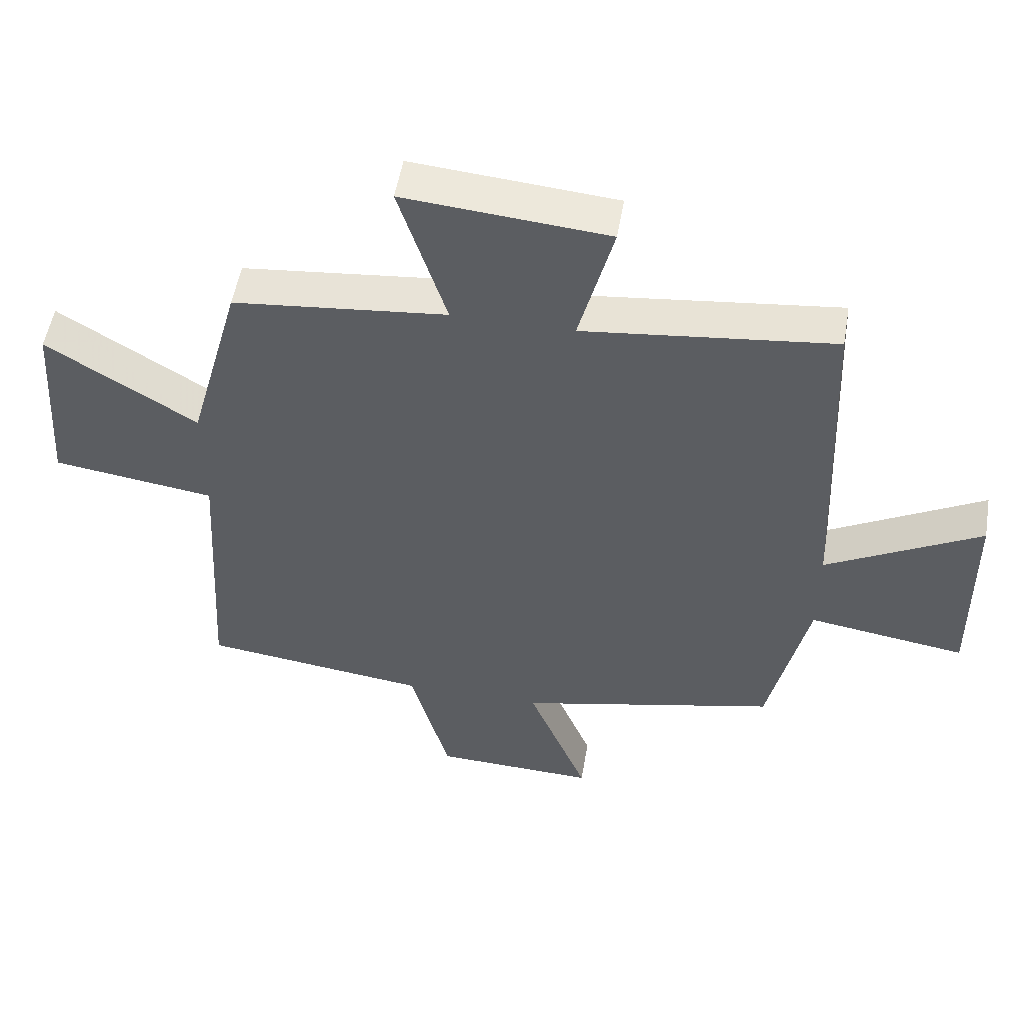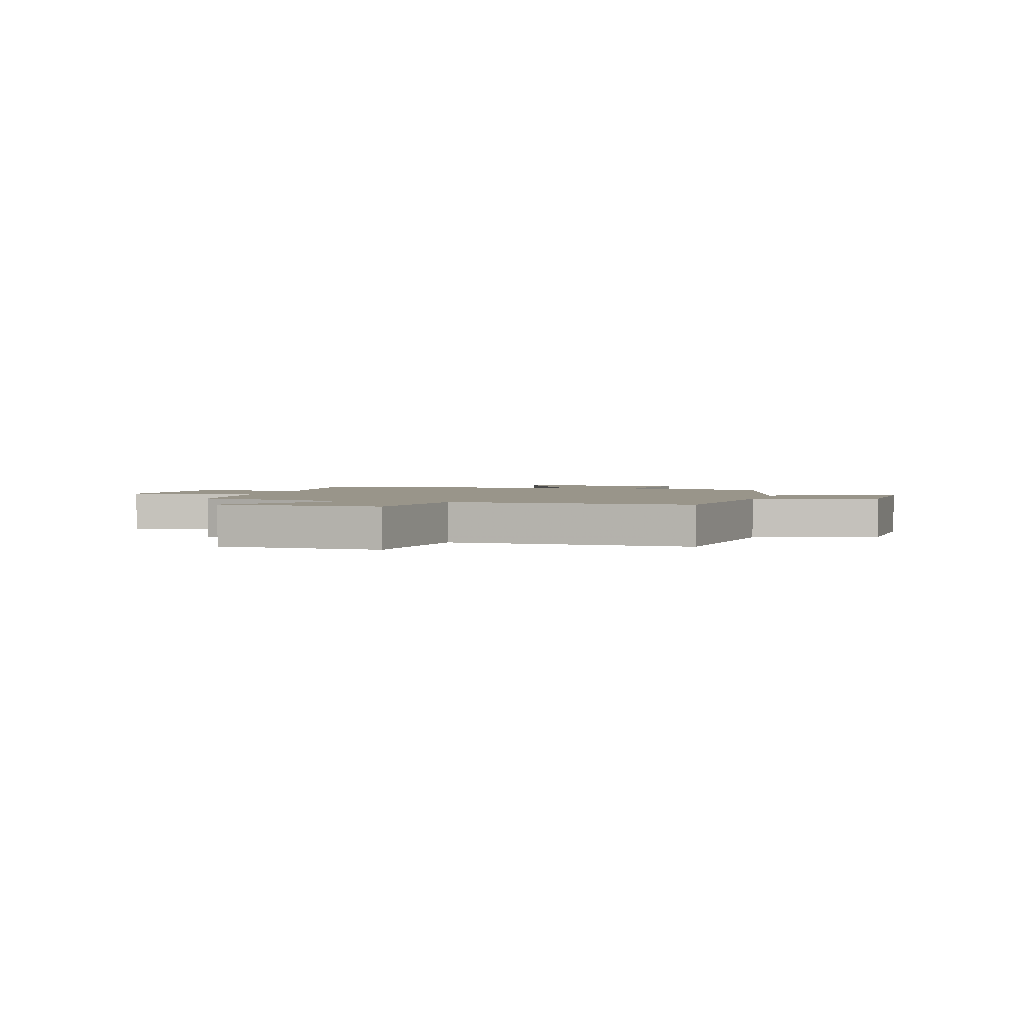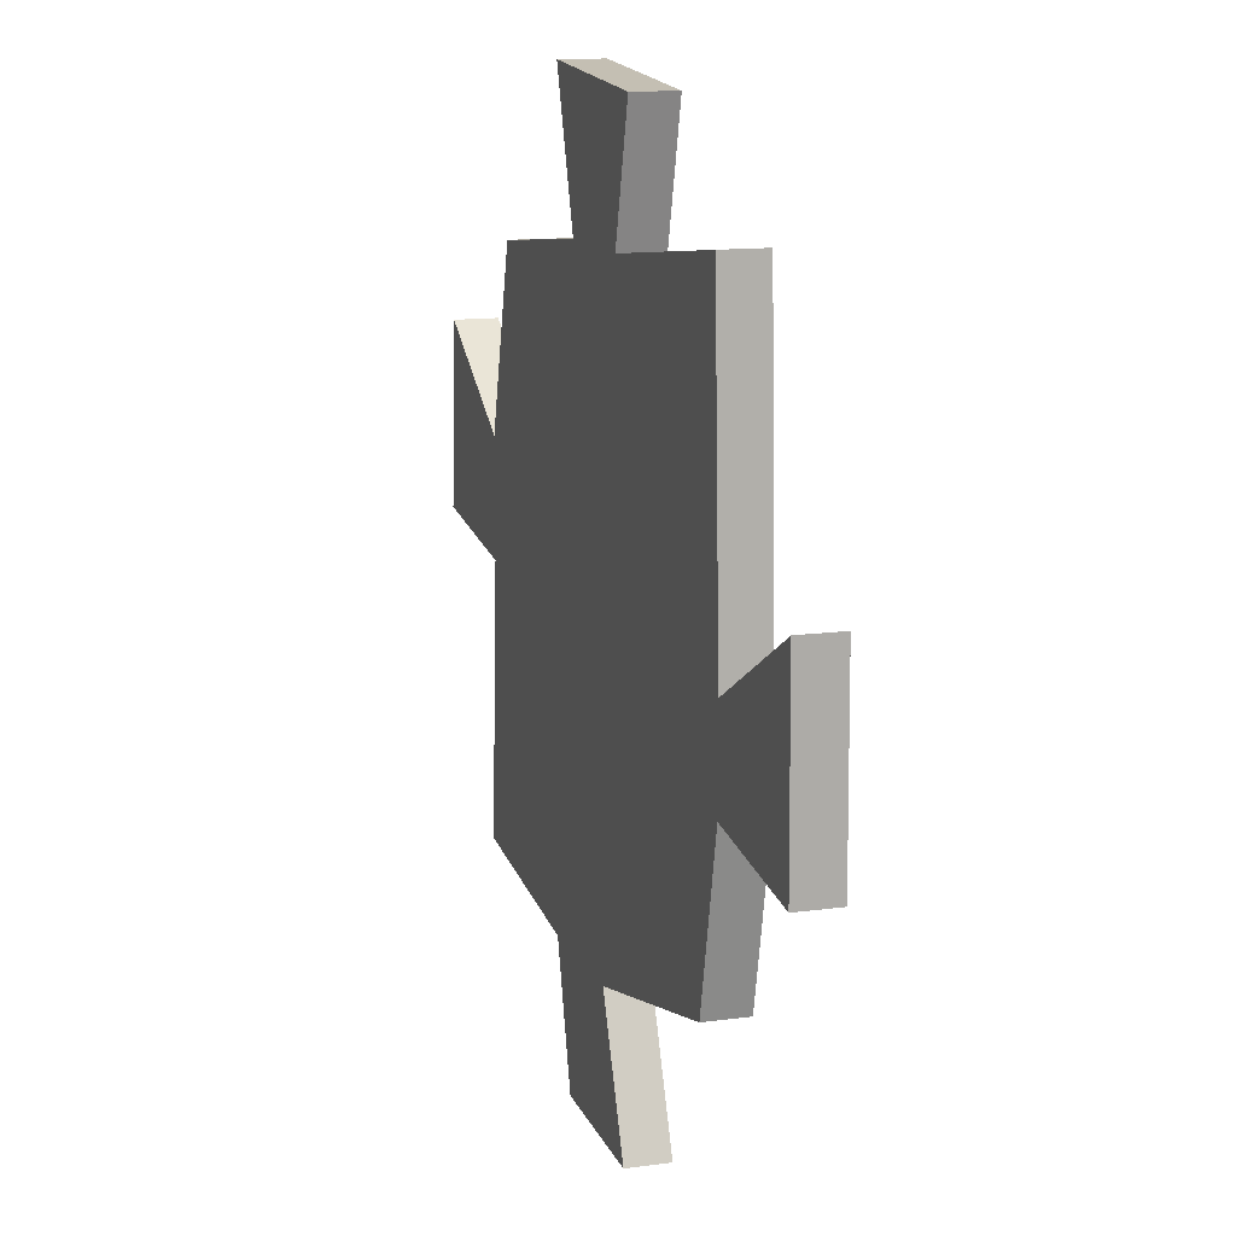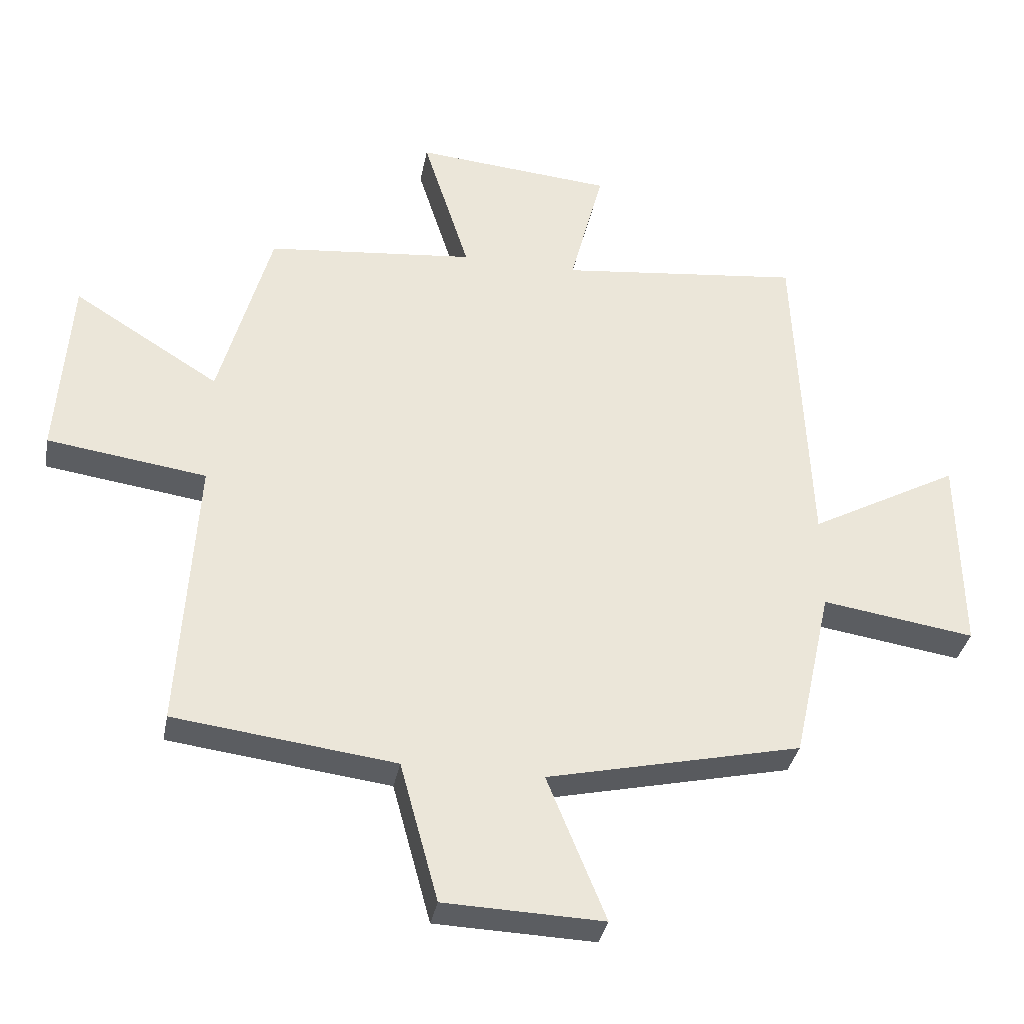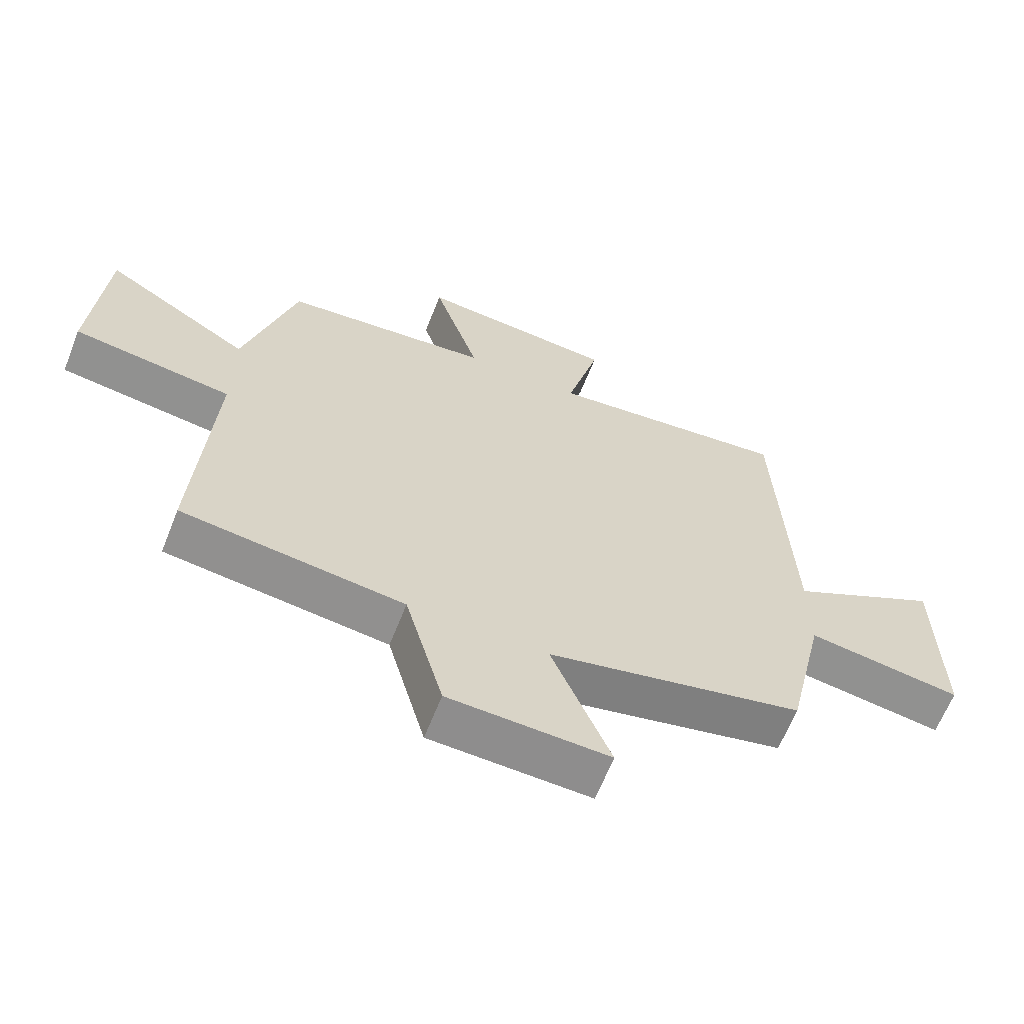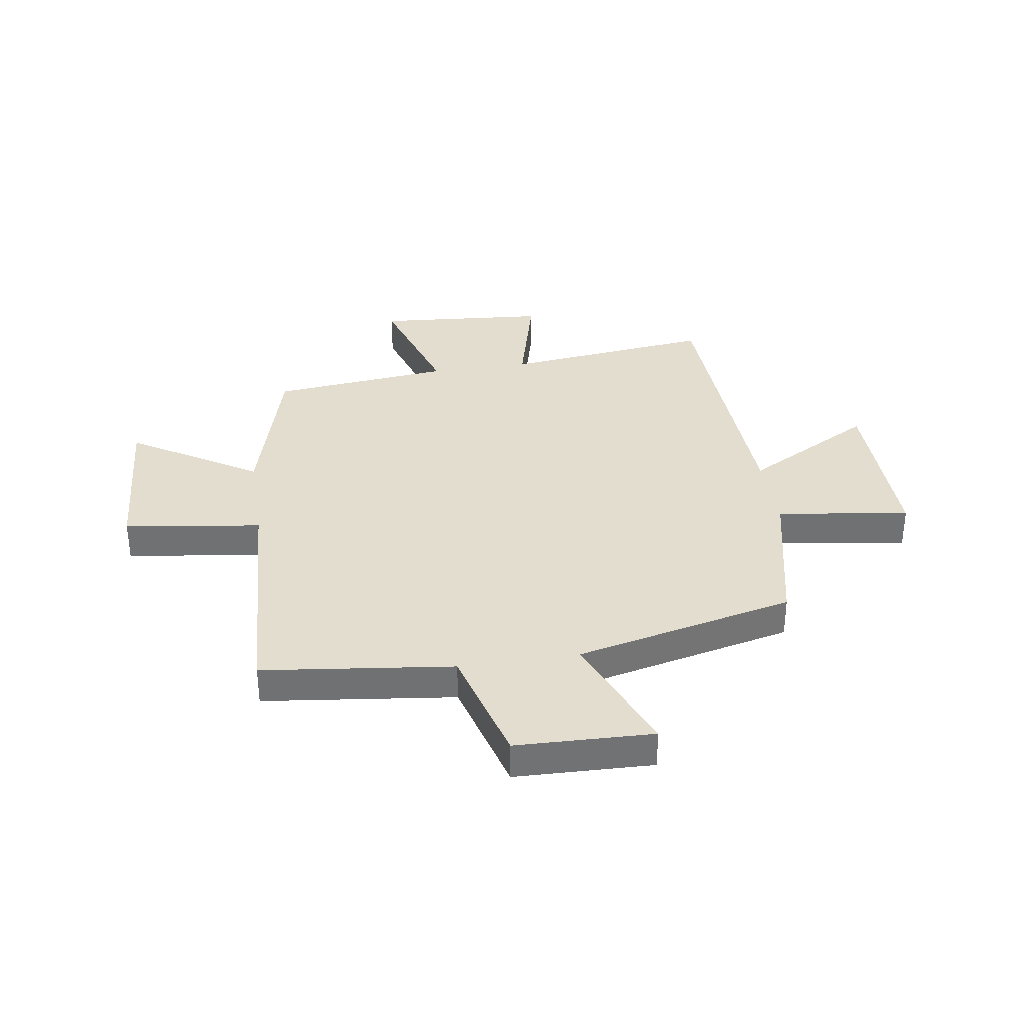
<metadata>
{"format":"obj","ext":"obj","renderer":"f3d","projection":"perspective","resolution":1024,"background":"white","views":[{"elev":52.7,"azim":-170.4,"up":"+Z"},{"elev":2.1,"azim":105.2,"up":"+Y"},{"elev":13.1,"azim":-107.5,"up":"+Z"},{"elev":-35.1,"azim":169.3,"up":"+Z"},{"elev":-64.2,"azim":158.4,"up":"+Z"},{"elev":34.9,"azim":171.2,"up":"+Y"}]}
</metadata>
<code>
v 0.419 0.07 0.466
v 0.5 0.07 0.17
v 0.73 0.07 0.313
v 0.75 0.07 0.017
v 0.5 0.07 -0.018
v 0.526 0.07 -0.457
v 0.179 0.07 -0.5
v 0.119 0.07 -0.72
v -0.131 0.07 -0.728
v -0.039 0.07 -0.5
v -0.439 0.07 -0.408
v -0.5 0.07 -0.133
v -0.741 0.07 -0.169
v -0.737 0.07 0.149
v -0.5 0.07 0.019
v -0.478 0.07 0.544
v -0.095 0.07 0.5
v -0.148 0.07 0.705
v 0.164 0.07 0.731
v 0.091 0.07 0.5
v 0.419 0 0.466
v 0.5 0 0.17
v 0.73 0 0.313
v 0.75 0 0.017
v 0.5 0 -0.018
v 0.526 0 -0.457
v 0.179 0 -0.5
v 0.119 0 -0.72
v -0.131 0 -0.728
v -0.039 0 -0.5
v -0.439 0 -0.408
v -0.5 0 -0.133
v -0.741 0 -0.169
v -0.737 0 0.149
v -0.5 0 0.019
v -0.478 0 0.544
v -0.095 0 0.5
v -0.148 0 0.705
v 0.164 0 0.731
v 0.091 0 0.5
f 17 18 19 20
f 17 20 1 2
f 15 16 17 2
f 12 13 14 15
f 12 15 2
f 11 12 2
f 10 11 2
f 7 8 9 10
f 5 6 7 10
f 5 10 2 3
f 3 4 5
f 40 39 38 37
f 22 21 40 37
f 22 37 36 35
f 35 34 33 32
f 22 35 32
f 22 32 31
f 22 31 30
f 30 29 28 27
f 30 27 26 25
f 23 22 30 25
f 25 24 23
f 1 21 22 2
f 2 22 23 3
f 3 23 24 4
f 4 24 25 5
f 5 25 26 6
f 6 26 27 7
f 7 27 28 8
f 8 28 29 9
f 9 29 30 10
f 10 30 31 11
f 11 31 32 12
f 12 32 33 13
f 13 33 34 14
f 14 34 35 15
f 15 35 36 16
f 16 36 37 17
f 17 37 38 18
f 18 38 39 19
f 19 39 40 20
f 20 40 21 1

</code>
